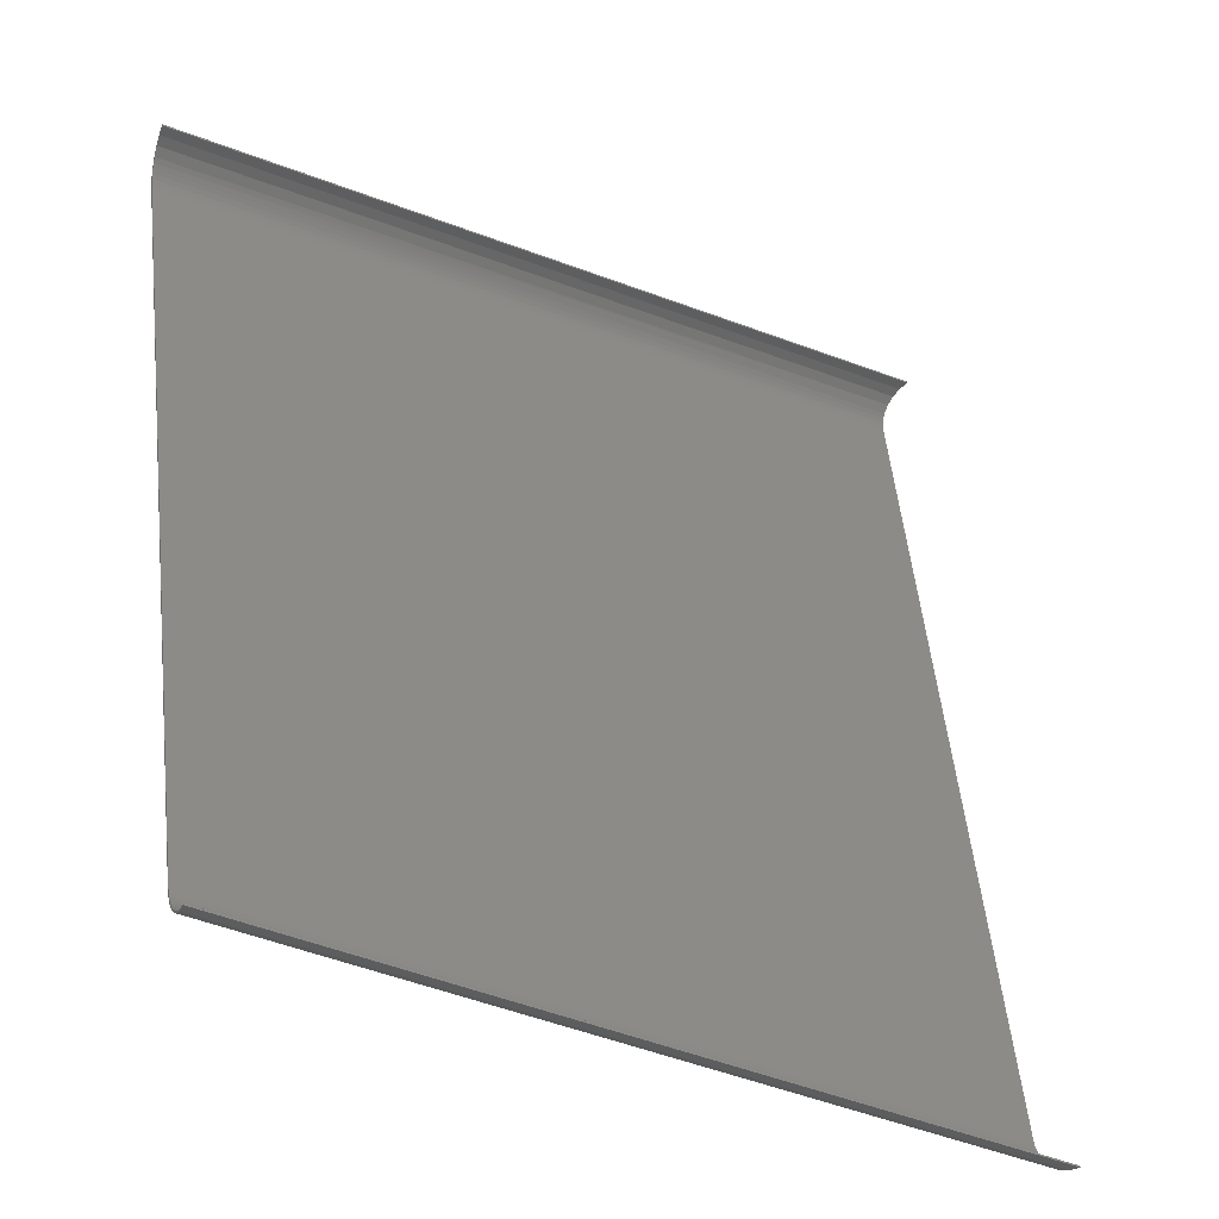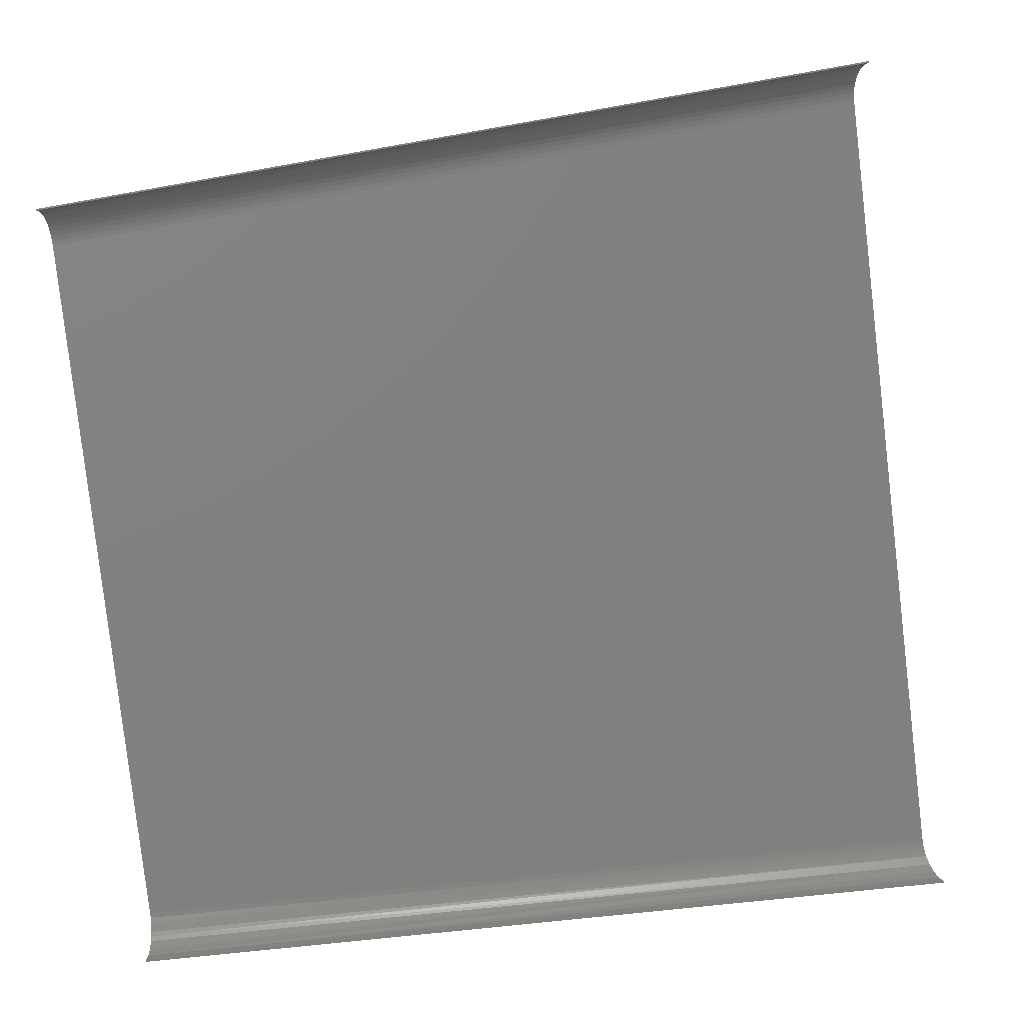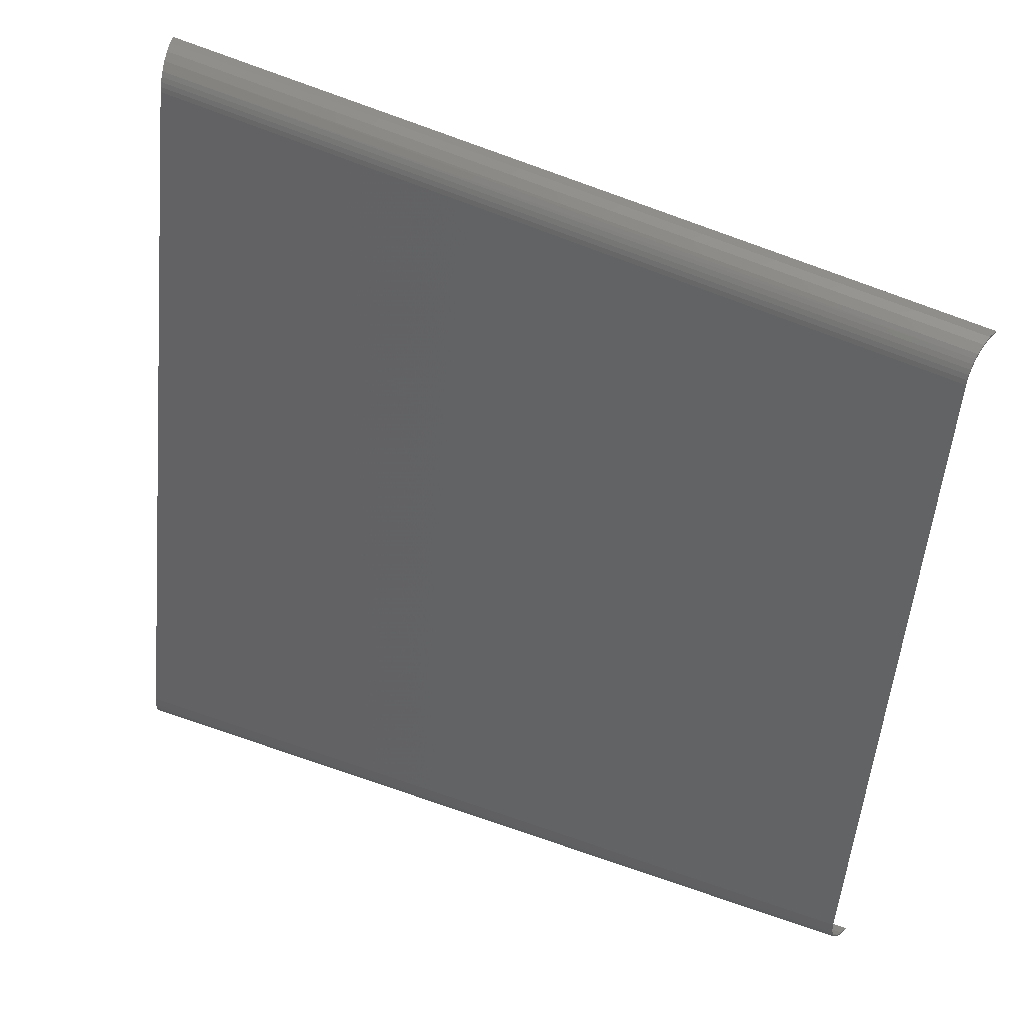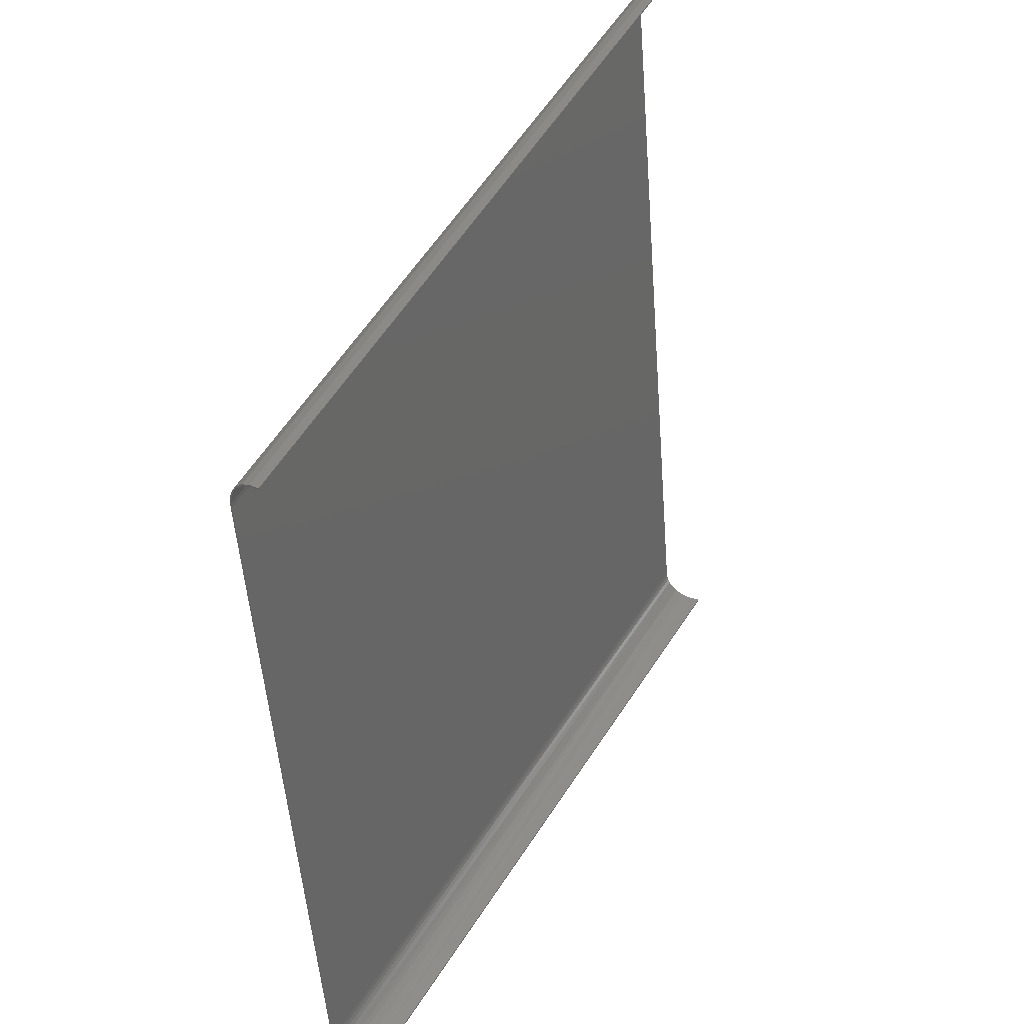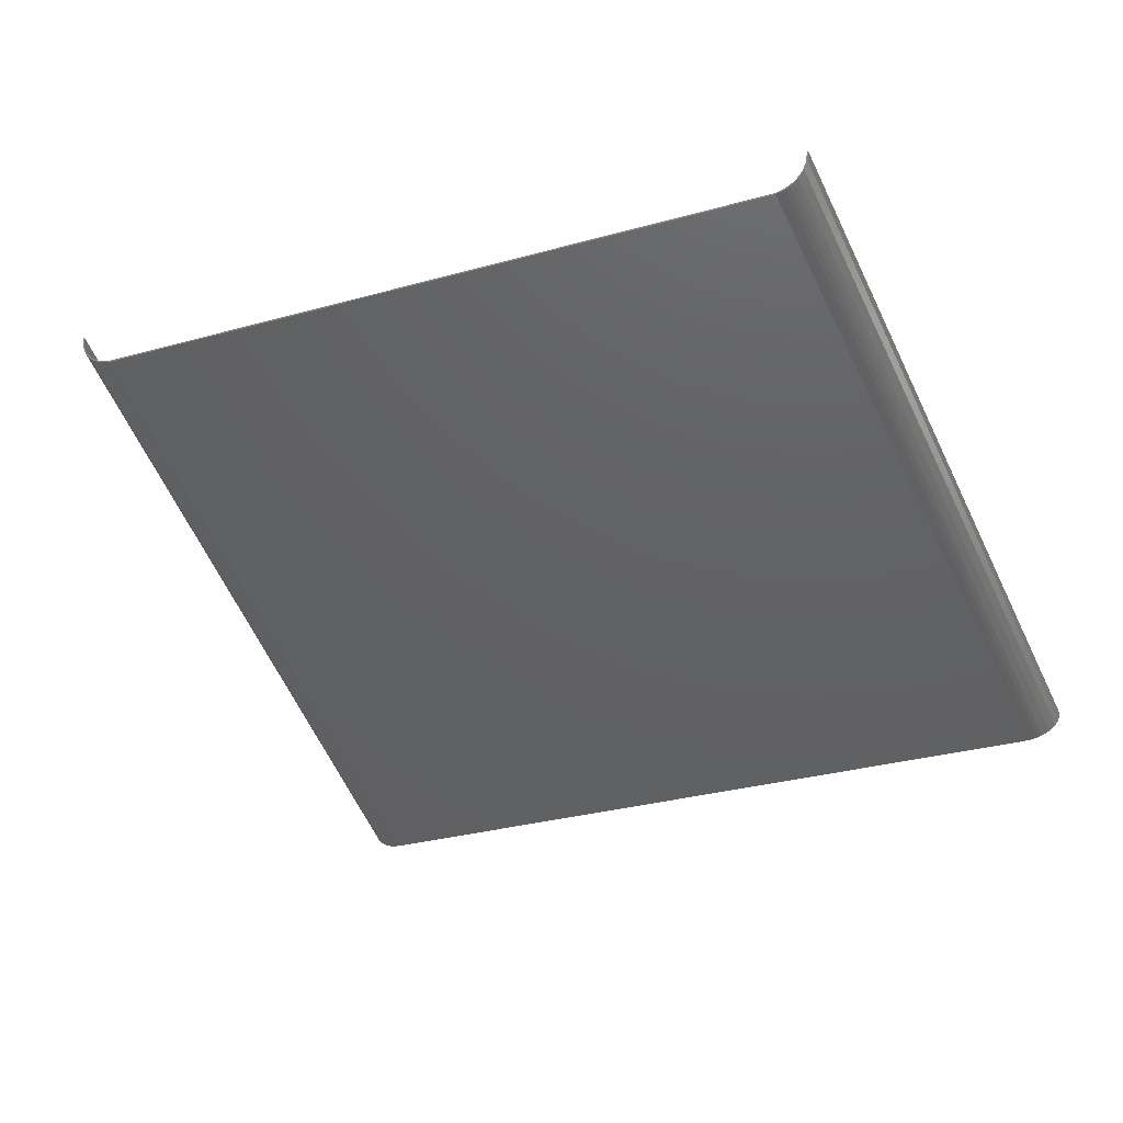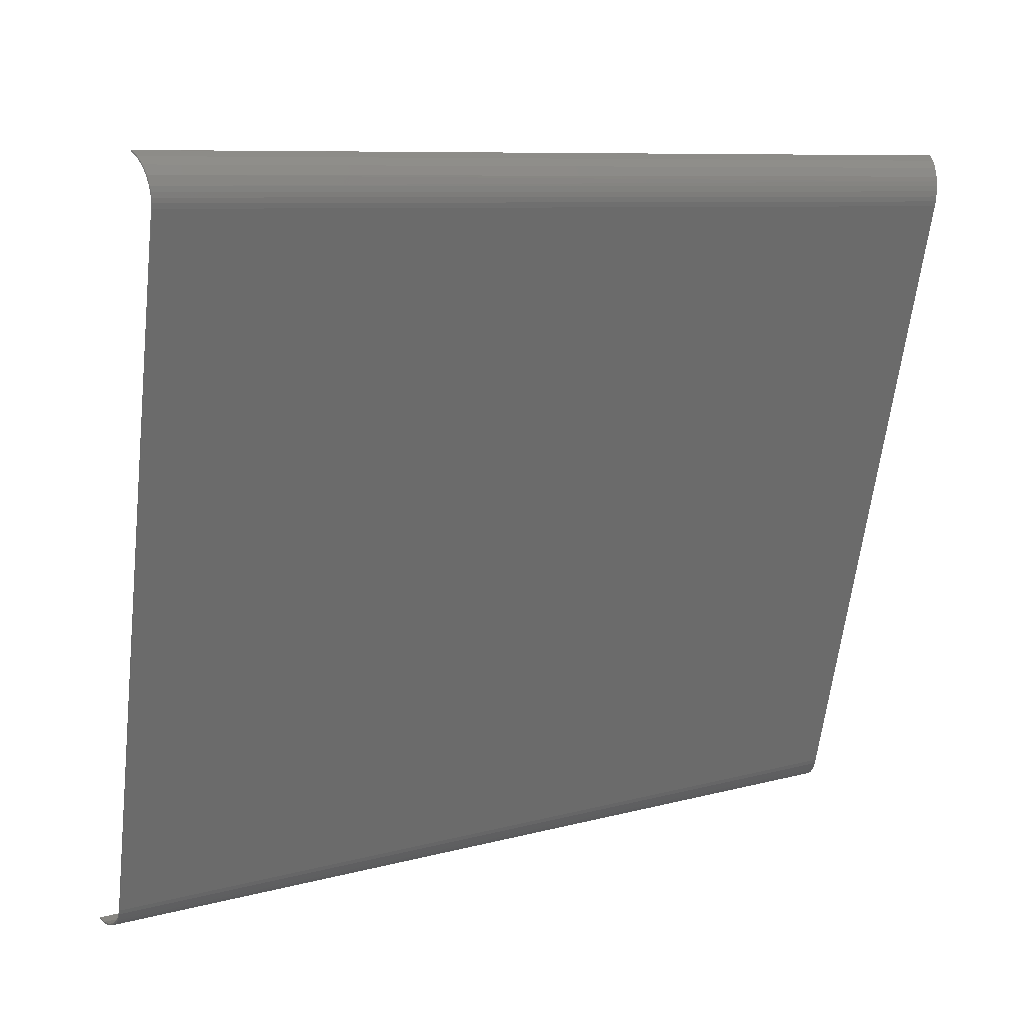
<metadata>
{"format":"stl","ext":"stl","renderer":"f3d","projection":"perspective","resolution":1024,"background":"white","views":[{"elev":-38.4,"azim":-21.4,"up":"+Y"},{"elev":10.0,"azim":5.8,"up":"+Y"},{"elev":33.1,"azim":-142.9,"up":"+Y"},{"elev":34.4,"azim":-49.8,"up":"+Y"},{"elev":-31.2,"azim":-61.7,"up":"+Z"},{"elev":30.9,"azim":170.2,"up":"+Y"}]}
</metadata>
<code>
# stl→obj: 80 verts, 164 faces
v 9551 606.9 5027
v 8529 547.4 5269
v 9434 1603 5027
v 8426 1426 5269
v 9579 559.1 5073
v 9579 559.1 5072
v 9579 561.1 5073
v 9579 561.1 5072
v 9573 560.4 5061
v 9573 562.4 5061
v 9567 566.8 5051
v 9567 565 5050
v 9562 574 5042
v 9561 572.5 5040
v 9557 583.5 5035
v 9556 582.4 5033
v 9555 589 5032
v 9554 588.1 5030
v 9554 594.8 5030
v 9553 594.2 5029
v 9552 600.8 5029
v 9551 600.4 5027
v 9551 606.9 5029
v 9435 1603 5029
v 9433 1610 5027
v 9434 1610 5029
v 9433 1616 5029
v 9434 1616 5030
v 9434 1622 5030
v 9434 1622 5032
v 9434 1628 5033
v 9435 1627 5035
v 9437 1639 5040
v 9437 1638 5042
v 9440 1648 5050
v 9441 1646 5051
v 9445 1654 5061
v 9446 1652 5061
v 9451 1654 5072
v 9451 1656 5072
v 9451 1654 5073
v 9451 1656 5073
v 8425 1432 5269
v 8425 1438 5271
v 8424 1444 5273
v 8423 1450 5276
v 8423 1455 5279
v 8422 1460 5284
v 8421 1468 5294
v 8421 1473 5306
v 8420 1475 5320
v 8530 540.9 5269
v 8530 534.6 5271
v 8531 528.5 5273
v 8532 522.8 5276
v 8532 517.4 5279
v 8533 512.6 5284
v 8534 504.8 5294
v 8534 499.9 5306
v 8535 498.3 5320
v 8534 500.3 5320
v 8534 501.9 5307
v 8534 506.6 5295
v 8533 514 5285
v 8532 518.7 5281
v 8532 523.8 5277
v 8531 529.3 5275
v 8530 535.2 5273
v 8530 541.2 5271
v 8529 547.4 5271
v 8426 1425 5271
v 8426 1432 5271
v 8425 1438 5273
v 8424 1444 5275
v 8423 1449 5277
v 8423 1454 5281
v 8422 1459 5285
v 8421 1466 5295
v 8421 1471 5307
v 8421 1473 5320
f 1 2 3
f 3 2 4
f 5 6 7
f 7 6 8
f 8 6 9
f 10 9 11
f 10 8 9
f 9 12 11
f 11 12 13
f 13 12 14
f 15 14 16
f 17 16 18
f 19 18 20
f 21 20 22
f 23 22 1
f 24 1 3
f 25 24 3
f 25 26 24
f 25 27 26
f 26 27 28
f 28 27 29
f 30 29 31
f 32 31 33
f 34 33 35
f 36 35 37
f 38 37 39
f 38 36 37
f 37 40 39
f 39 40 41
f 41 40 42
f 36 34 35
f 34 32 33
f 32 30 31
f 30 28 29
f 24 23 1
f 23 21 22
f 21 19 20
f 19 17 18
f 17 15 16
f 15 13 14
f 3 4 25
f 25 4 43
f 44 25 43
f 44 27 25
f 44 45 27
f 27 45 29
f 29 45 31
f 31 45 46
f 47 31 46
f 47 33 31
f 47 48 33
f 33 48 49
f 35 49 50
f 37 50 51
f 40 37 51
f 37 35 50
f 35 33 49
f 2 1 52
f 52 1 22
f 20 52 22
f 20 53 52
f 20 18 53
f 53 18 54
f 54 18 55
f 55 18 16
f 56 16 14
f 57 14 12
f 58 12 9
f 59 9 6
f 60 59 6
f 59 58 9
f 58 57 12
f 57 56 14
f 56 55 16
f 61 61 60
f 60 61 60
f 60 61 62
f 59 62 63
f 58 63 64
f 57 64 65
f 56 65 66
f 55 66 67
f 54 67 68
f 53 68 52
f 53 54 68
f 68 69 52
f 52 69 2
f 2 69 70
f 71 2 70
f 71 4 2
f 71 72 4
f 4 72 43
f 43 72 73
f 44 73 45
f 44 43 73
f 73 74 45
f 45 74 46
f 46 74 75
f 47 75 76
f 48 76 77
f 49 77 78
f 50 78 79
f 51 79 80
f 51 80 80
f 51 51 80
f 51 50 79
f 50 49 78
f 49 48 77
f 48 47 76
f 47 46 75
f 54 55 67
f 55 56 66
f 56 57 65
f 57 58 64
f 58 59 63
f 59 60 62
f 5 7 60
f 60 7 61
f 61 61 8
f 8 61 7
f 23 70 21
f 21 70 69
f 68 21 69
f 68 19 21
f 68 67 19
f 19 67 17
f 17 67 15
f 15 67 66
f 65 15 66
f 65 13 15
f 65 64 13
f 13 64 63
f 13 63 62
f 10 62 61
f 8 10 61
f 10 11 62
f 11 13 62
f 23 24 70
f 70 24 71
f 71 24 72
f 72 24 26
f 28 72 26
f 28 73 72
f 28 30 73
f 73 30 74
f 74 30 75
f 75 30 32
f 76 32 34
f 77 34 36
f 78 36 38
f 79 38 39
f 80 79 39
f 79 78 38
f 78 77 36
f 77 76 34
f 76 75 32
f 80 39 80
f 80 39 41
f 42 51 41
f 41 51 80
f 42 40 51
f 51 40 51
f 5 60 6
f 6 60 60

</code>
